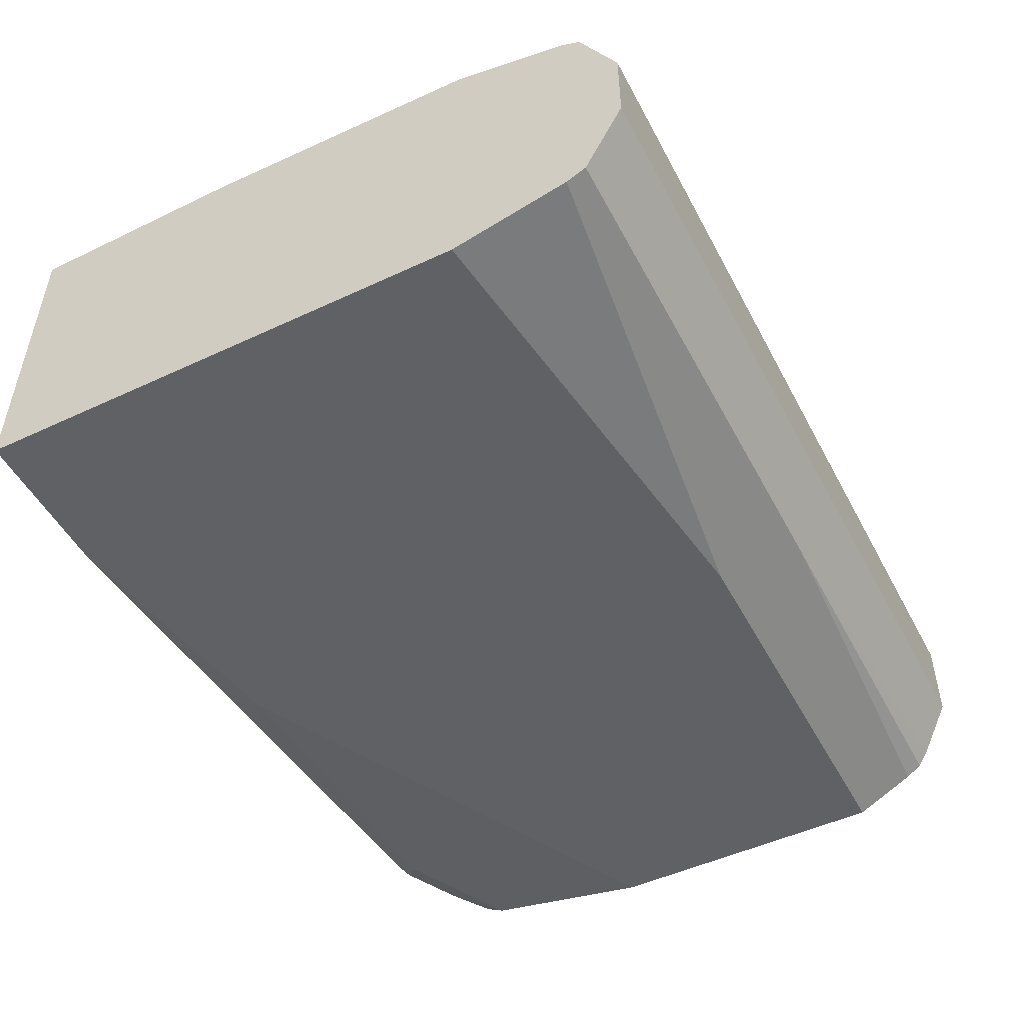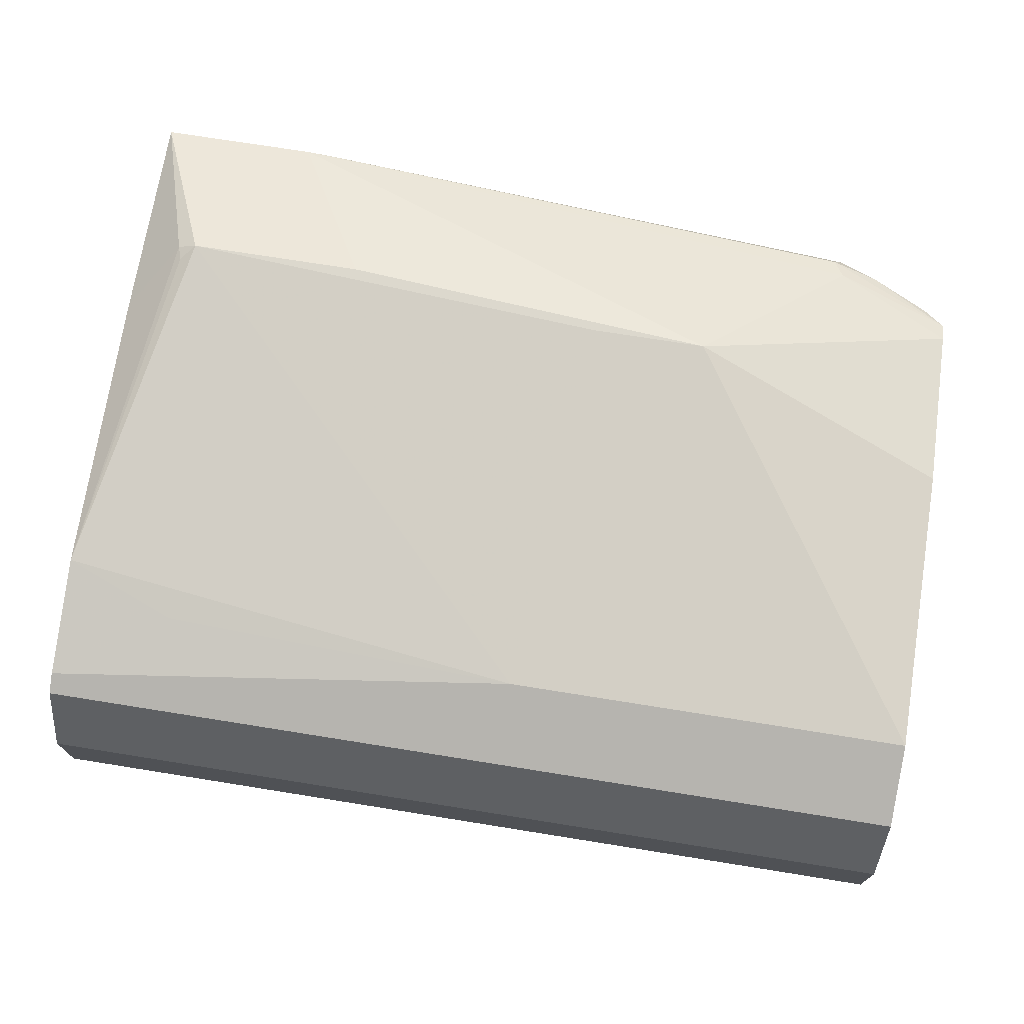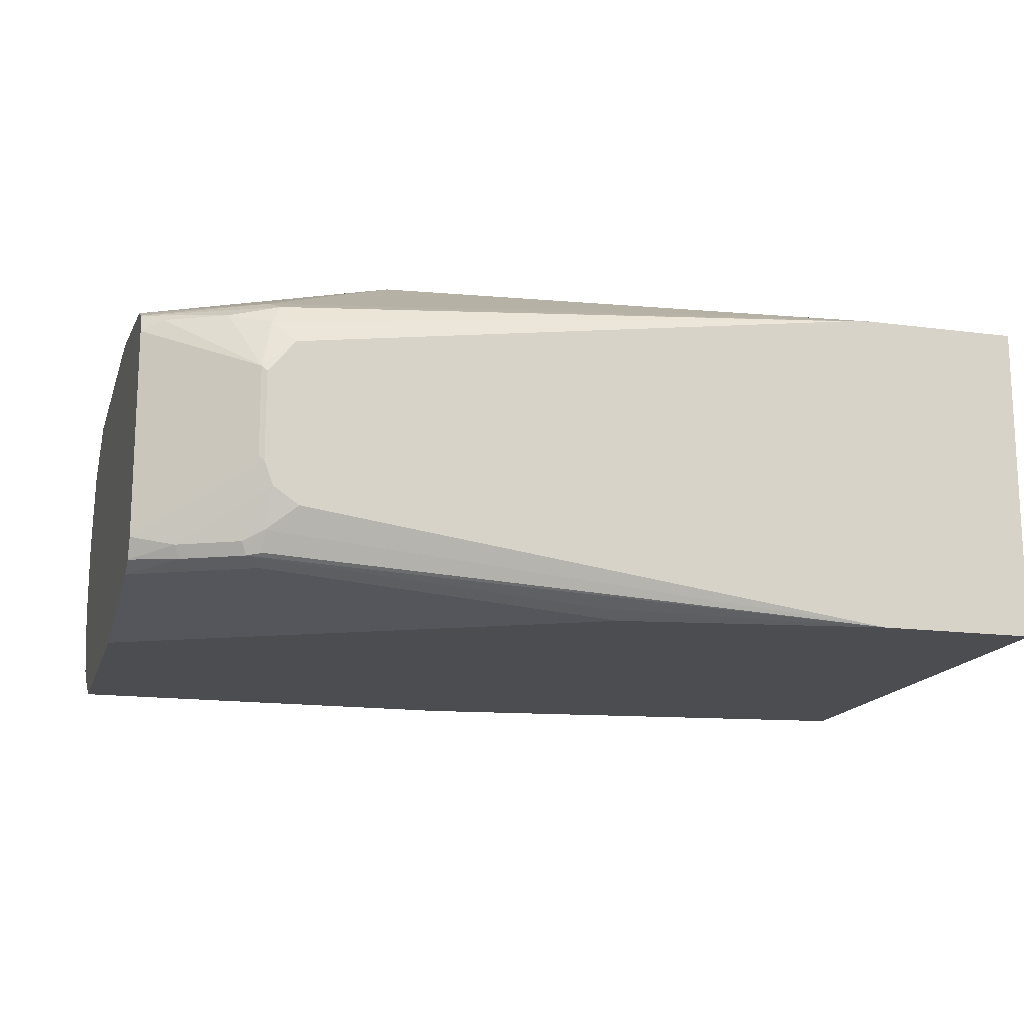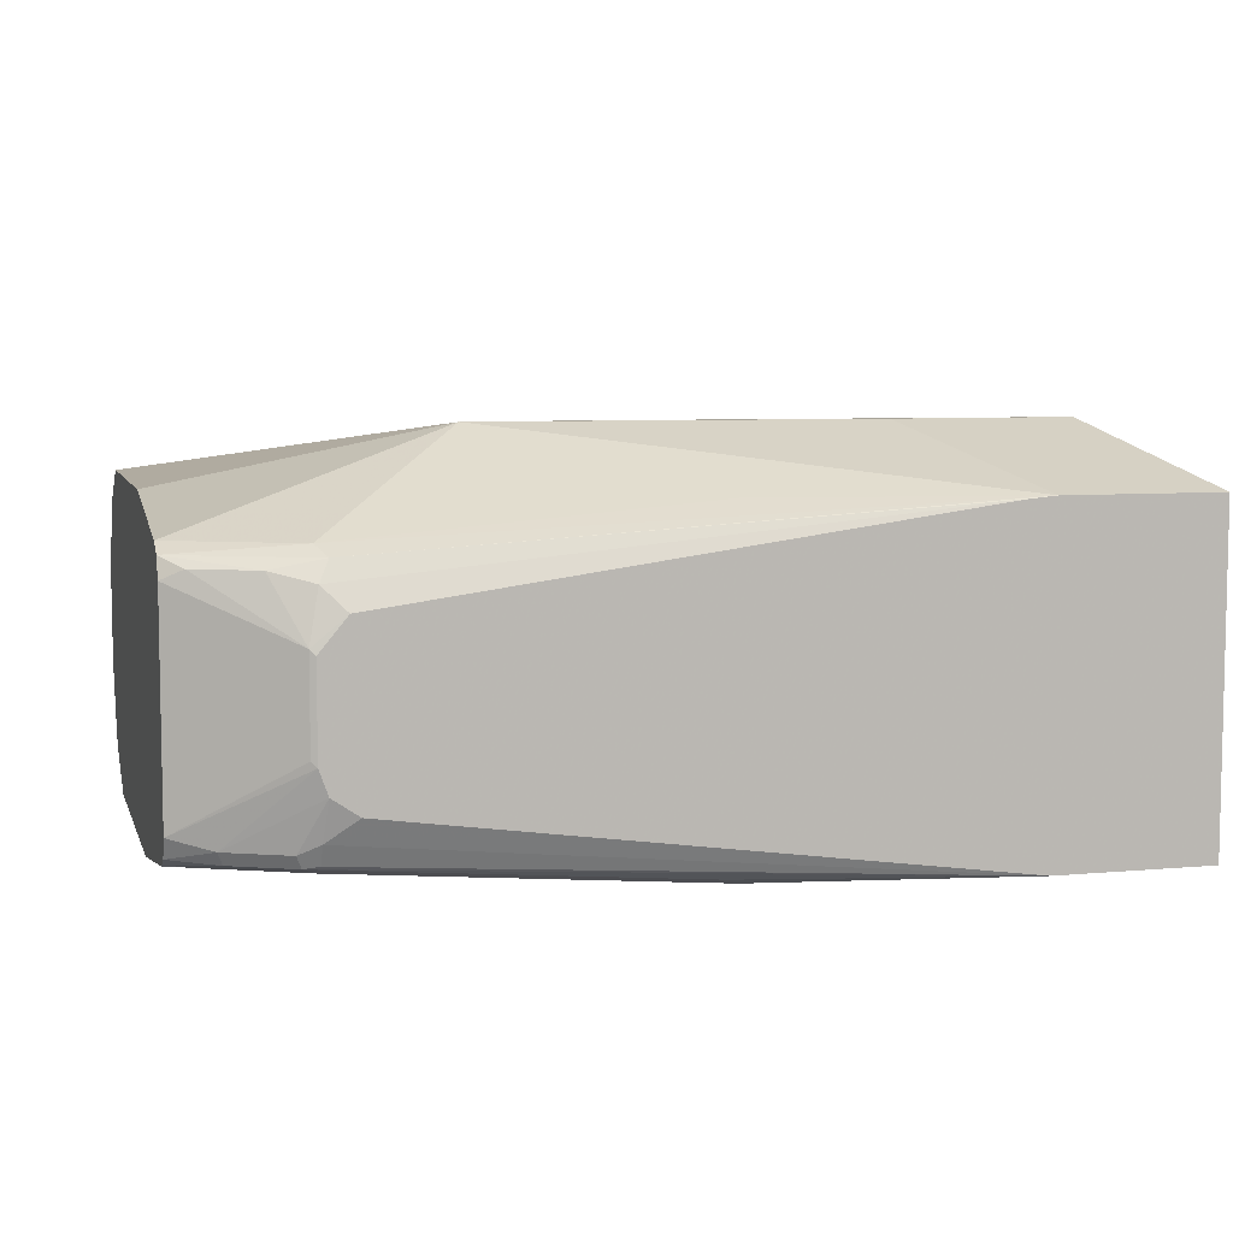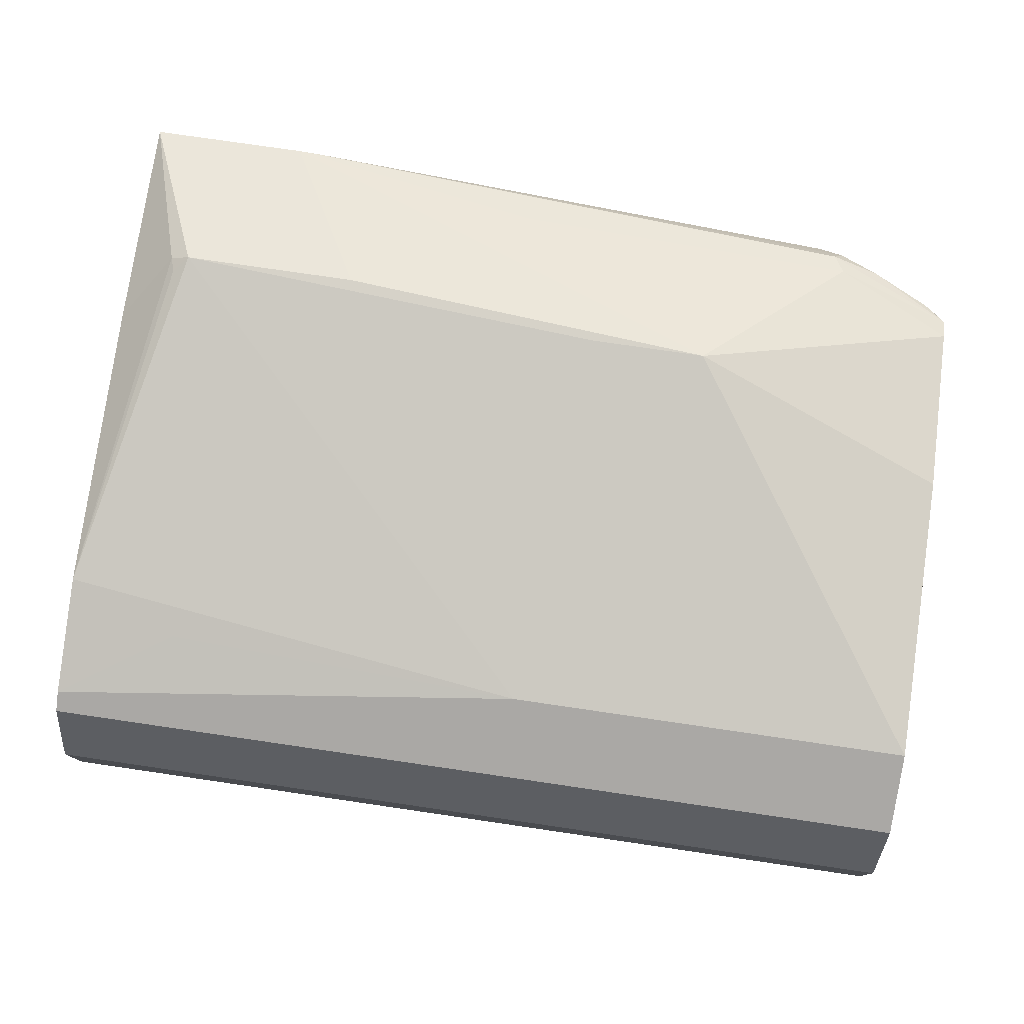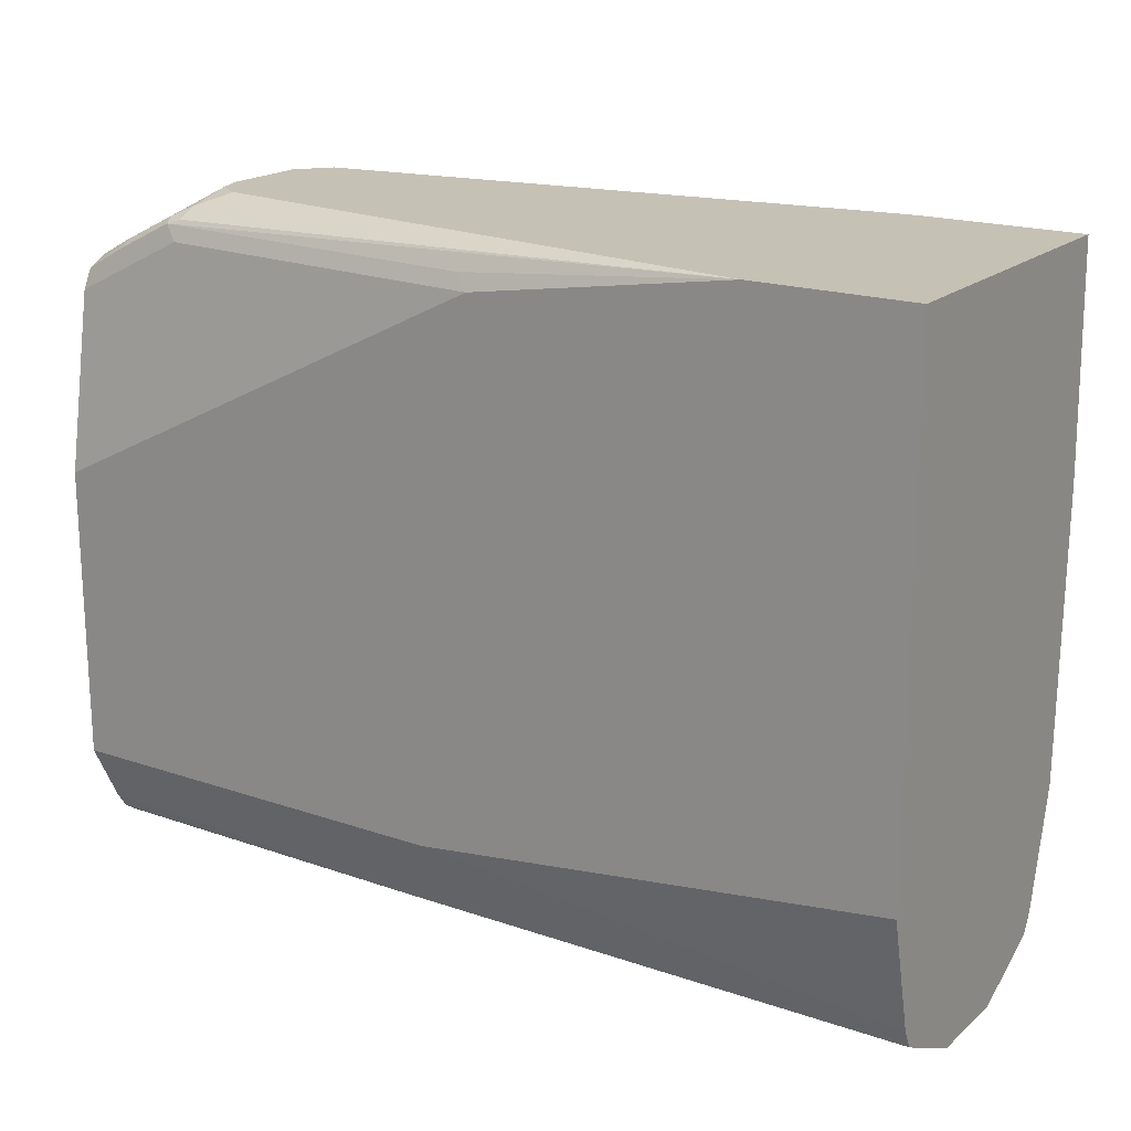
<metadata>
{"format":"obj","ext":"obj","renderer":"f3d","projection":"perspective","resolution":1024,"background":"white","views":[{"elev":-49.9,"azim":117.2,"up":"+Y"},{"elev":72.5,"azim":-170.9,"up":"+Y"},{"elev":-15.8,"azim":-15.4,"up":"+Y"},{"elev":6.8,"azim":-15.1,"up":"+Y"},{"elev":77.8,"azim":-171.7,"up":"+Y"},{"elev":18.8,"azim":33.1,"up":"+Z"}]}
</metadata>
<code>
v 0.2927 -0.1072 -0.09963
v 0.2927 -0.08931 -0.4823
v 0.2927 0.01786 -0.518
v 0.2927 -0.03572 -0.518
v -0.2506 -0.03572 -0.518
v 0.2927 -0.08335 -0.4942
v -0.02379 -0.08335 -0.4942
v -0.2506 -0.07246 -0.4996
v -0.2506 -0.08227 -0.4931
v -0.2506 -0.08879 -0.4833
v -0.2506 -0.1072 -0.4466
v -0.2506 -0.08335 -0.1489
v -0.2506 -0.1072 -0.2679
v -0.2506 -0.08931 -0.1608
v -0.2233 -0.08483 -0.134
v -0.2262 -0.0774 -0.131
v -0.1905 -0.0774 -0.1131
v -0.1875 -0.08483 -0.1161
v -0.1786 -0.08931 -0.125
v 0.02678 -0.1027 -0.1161
v 0.03572 -0.1072 -0.125
v 0.1965 -0.1072 -0.09963
v -0.1786 -0.08335 -0.1131
v -0.1786 -0.07144 -0.1072
v -0.1607 -0.05785 -0.09963
v -0.1814 -0.03294 -0.09963
v -0.1761 -0.04735 -0.09963
v -0.2506 -0.07144 -0.1429
v -0.2506 0.05357 -0.1429
v -0.1845 0.0238 -0.1012
v -0.2381 0.05953 -0.1369
v -0.2024 0.05953 -0.1191
v -0.1786 0.05357 -0.1072
v -0.1651 0.04007 -0.09963
v -0.1814 0.02061 -0.09963
v -0.1845 -0.02976 -0.1012
v 0.2927 0.08931 -0.09963
v 0.1801 0.08778 -0.09963
v -0.1726 0.06548 -0.1131
v -0.2506 0.06548 -0.1489
v -0.2506 0.07144 -0.1608
v -0.1786 0.07144 -0.125
v 0.1965 0.08931 -0.09963
v 0.03572 0.08931 -0.125
v -0.0893 0.125 -0.2143
v 0.1429 0.125 -0.1965
v 0.25 0.125 -0.1965
v 0.2619 0.1191 -0.1965
v 0.259 0.1206 -0.2054
v 0.2927 0.08931 -0.4108
v 0.2927 0.09342 -0.2391
v 0.2927 0.09342 -0.2322
v 0.2927 0.06548 -0.4942
v 0.2927 0.07145 -0.4823
v 0.2233 0.08483 -0.4376
v 3.657e-05 0.08931 -0.4466
v -0.2506 0.08931 -0.4466
v -0.2506 0.06548 -0.4942
v -0.2506 0.01786 -0.518
v -0.2506 0.08931 -0.2679
v -0.01783 0.125 -0.2143
v 0.2927 -0.1072 -0.4108
v 3.657e-05 -0.1072 -0.4466
f 51 50 48
f 51 52 50
f 51 48 52
f 48 37 52
f 52 37 50
f 55 50 54
f 53 50 3
f 54 50 53
f 55 56 50
f 55 54 56
f 49 48 50
f 50 37 3
f 49 50 47
f 40 42 41
f 48 47 37
f 43 39 38
f 43 38 37
f 43 37 47
f 43 47 46
f 43 46 45
f 43 45 44
f 43 44 42
f 43 42 39
f 40 39 42
f 40 41 29
f 54 57 56
f 31 40 29
f 49 47 48
f 54 58 57
f 62 1 11
f 53 3 58
f 63 62 11
f 63 11 2
f 63 2 62
f 62 2 1
f 31 32 40
f 13 11 1
f 18 23 17
f 24 17 23
f 26 1 37
f 37 1 3
f 29 41 12
f 50 56 47
f 46 47 45
f 54 53 58
f 61 45 47
f 61 56 45
f 56 57 45
f 42 44 45
f 42 45 41
f 60 41 45
f 60 45 57
f 60 57 41
f 41 57 12
f 57 5 12
f 58 5 57
f 59 3 5
f 59 5 58
f 59 58 3
f 61 47 56
f 32 39 40
f 30 33 32
f 33 38 39
f 19 14 21
f 19 21 20
f 19 20 18
f 19 18 14
f 15 14 18
f 15 18 17
f 15 17 16
f 15 16 12
f 15 12 14
f 14 12 13
f 13 12 11
f 11 12 5
f 33 39 32
f 9 11 5
f 10 11 9
f 10 2 11
f 6 4 2
f 7 6 2
f 7 2 10
f 7 10 9
f 7 9 8
f 7 8 5
f 7 5 6
f 6 5 4
f 4 5 3
f 4 3 2
f 2 3 1
f 14 13 21
f 21 13 1
f 8 9 5
f 20 21 22
f 22 21 1
f 33 34 38
f 38 34 37
f 34 26 37
f 35 26 34
f 35 36 26
f 28 26 36
f 30 28 36
f 30 35 34
f 30 34 33
f 30 32 31
f 30 31 29
f 30 29 28
f 30 36 35
f 28 12 16
f 28 29 12
f 22 23 18
f 22 24 23
f 22 25 24
f 22 1 25
f 25 1 26
f 20 22 18
f 27 24 25
f 27 17 24
f 27 16 17
f 27 26 16
f 28 16 26
f 27 25 26

</code>
